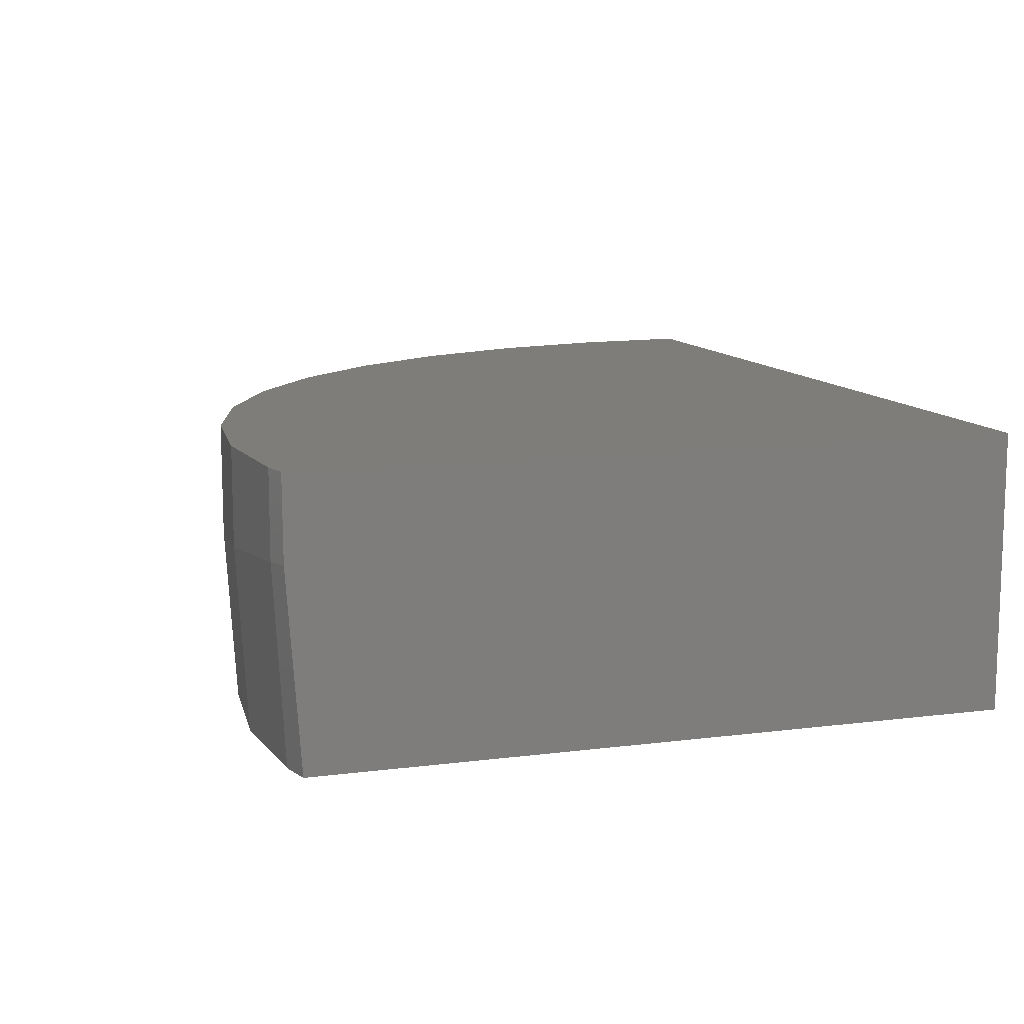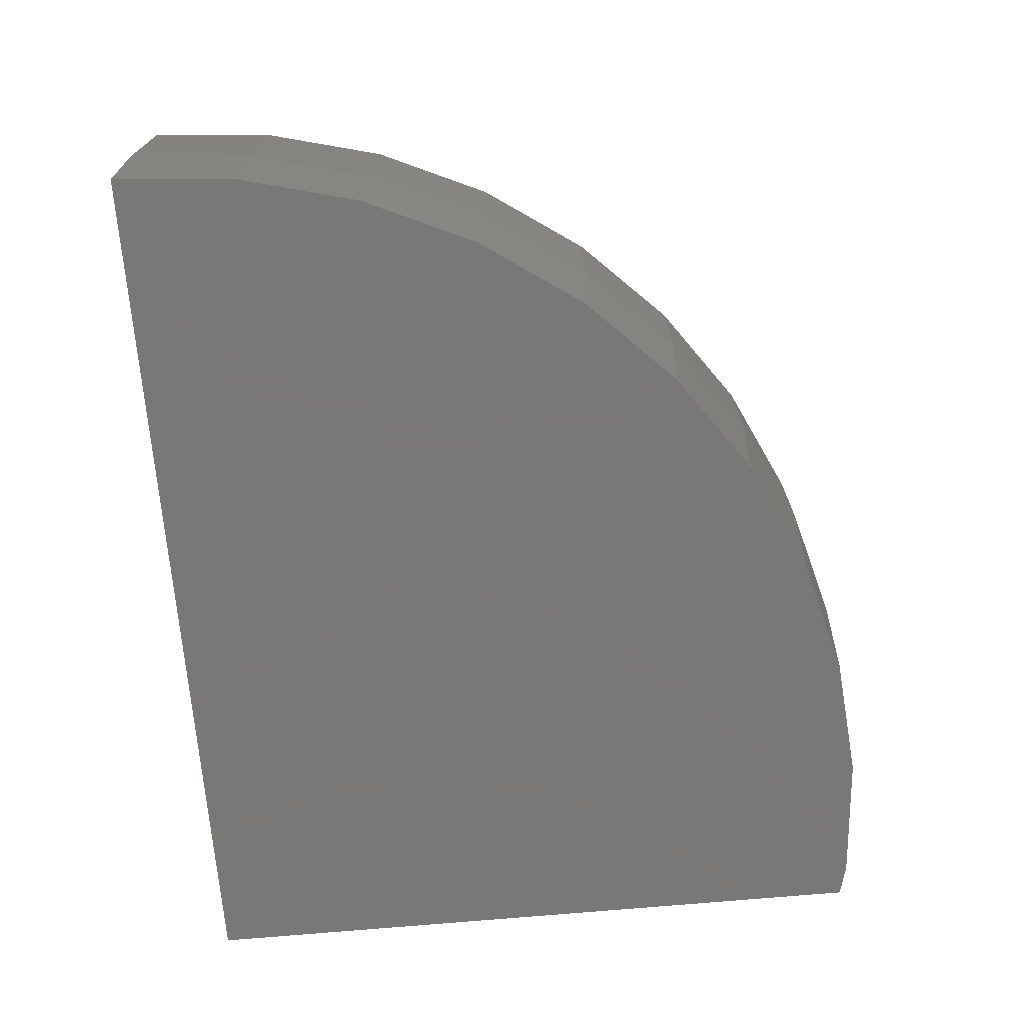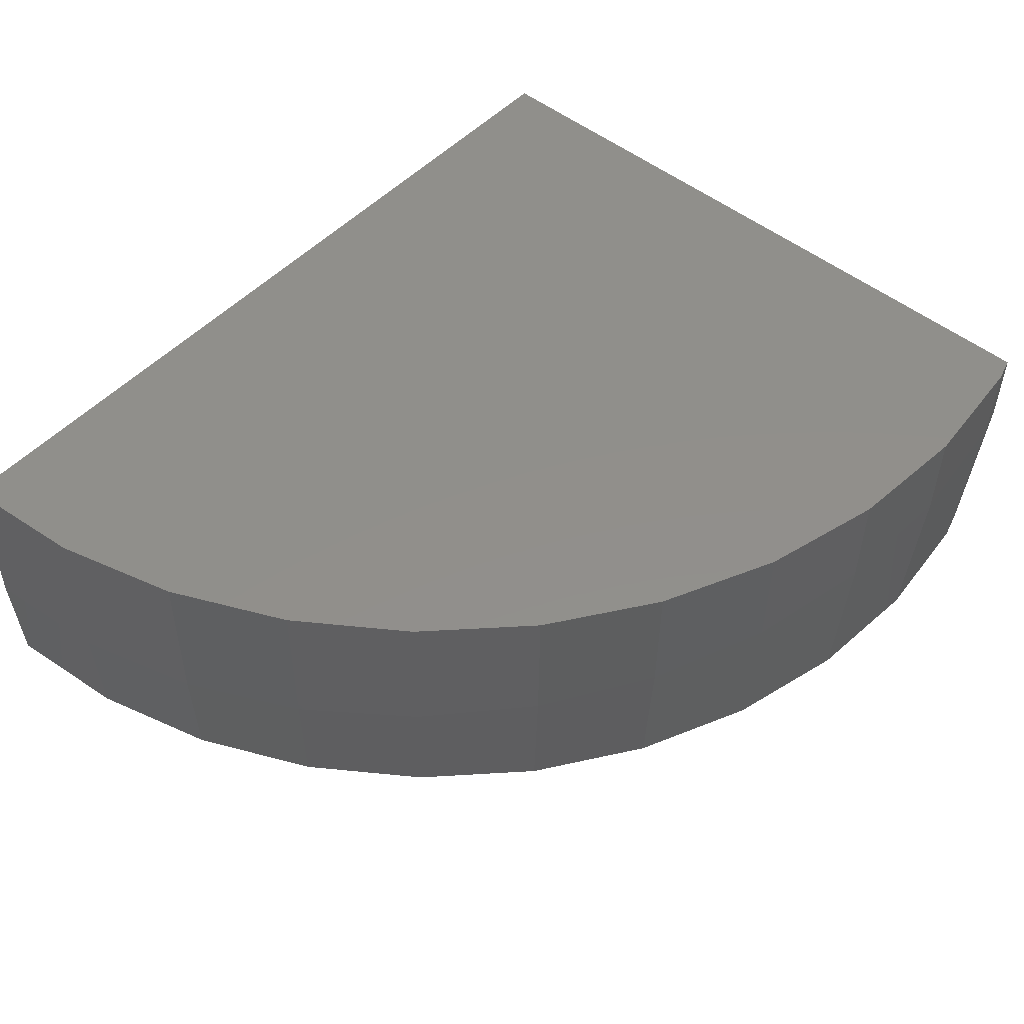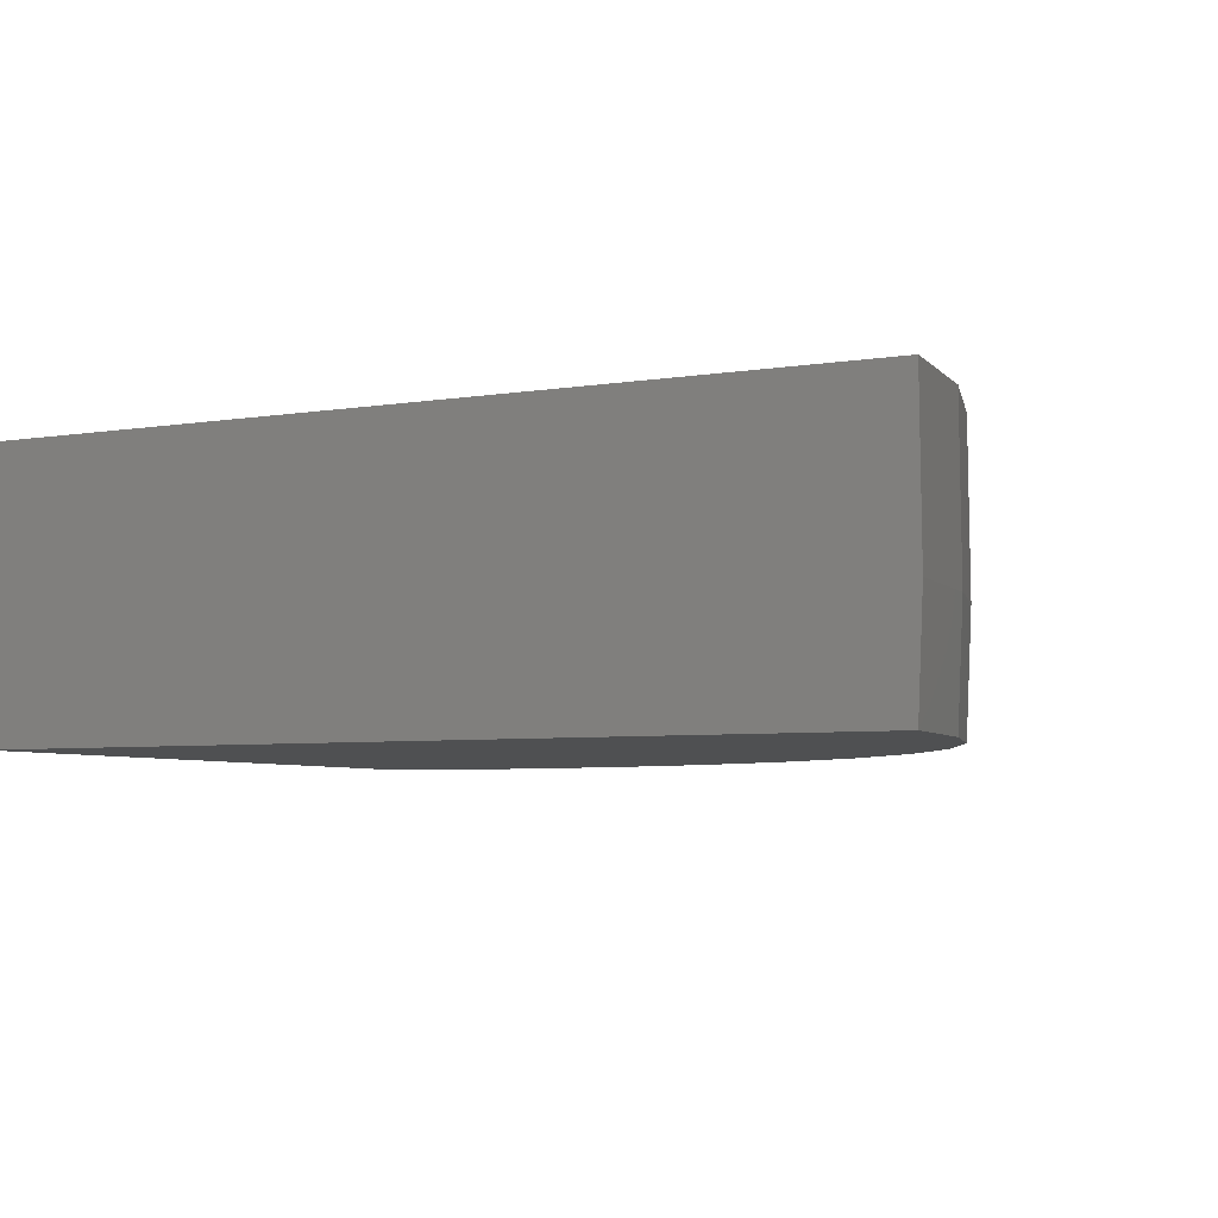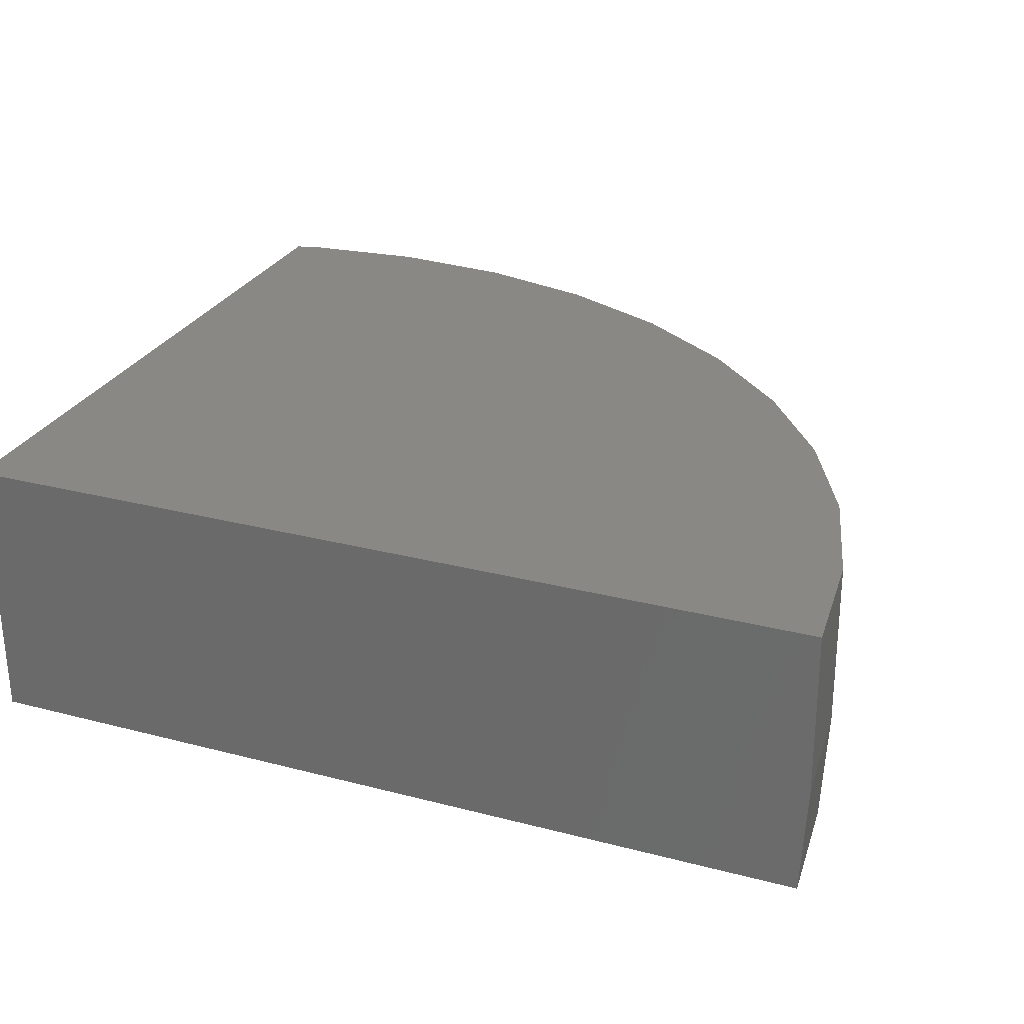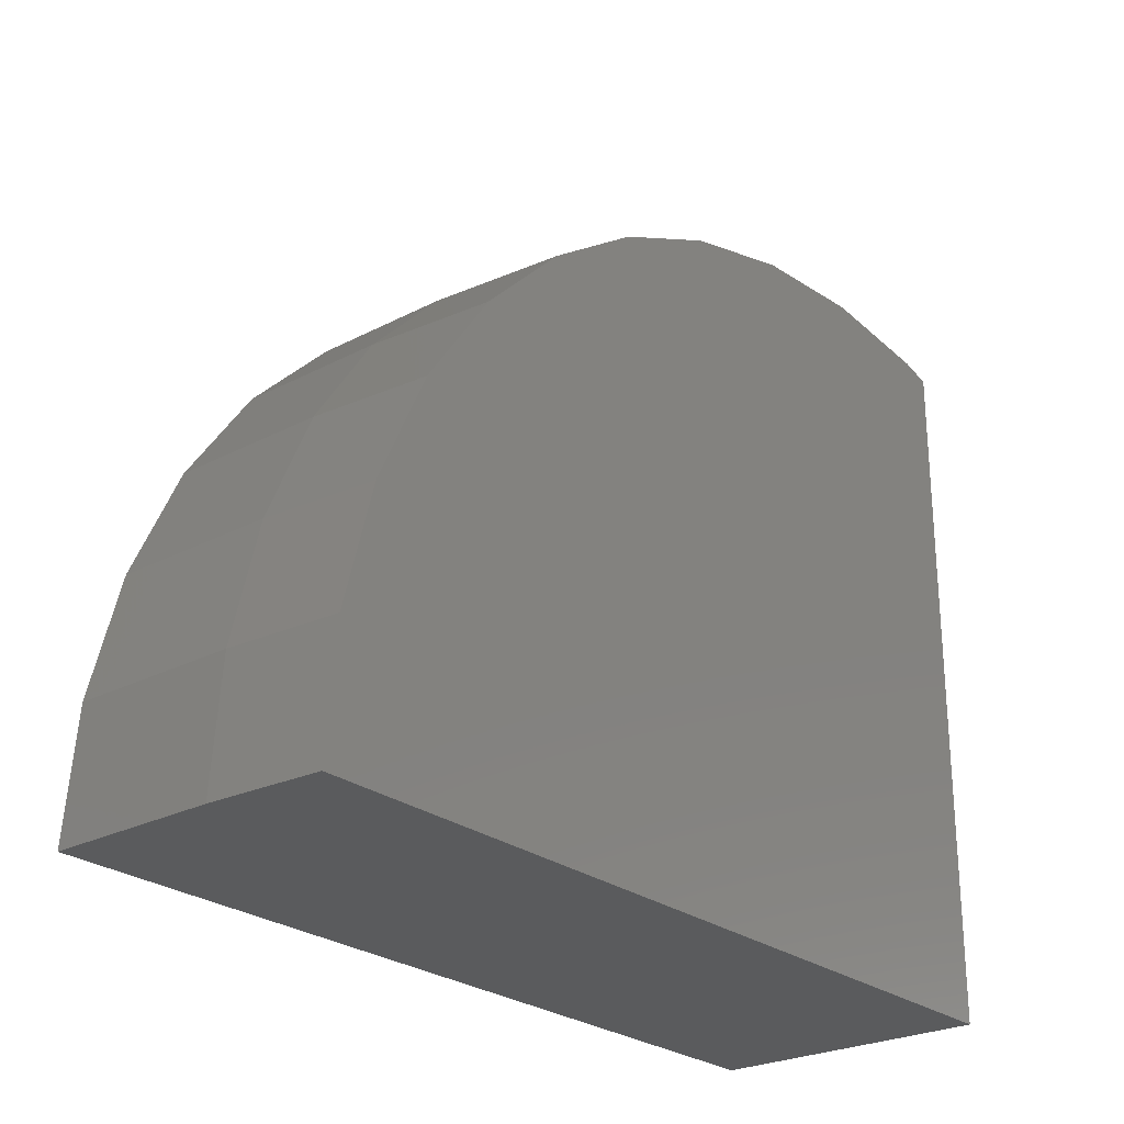
<metadata>
{"format":"stl","ext":"stl","renderer":"f3d","projection":"perspective","resolution":1024,"background":"white","views":[{"elev":11.2,"azim":72.5,"up":"+Y"},{"elev":-71.1,"azim":-84.9,"up":"+Y"},{"elev":50.3,"azim":-48.7,"up":"+Y"},{"elev":-5.5,"azim":-153.5,"up":"+Y"},{"elev":27.8,"azim":-158.4,"up":"+Y"},{"elev":-25.6,"azim":-50.6,"up":"+Z"}]}
</metadata>
<code>
# stl→obj: 62 verts, 120 faces
v 24.8 -102.2 18.3
v 24.8 -100.1 0
v 24.8 -100.1 18.32
v 24.8 -107.2 0
v 24.8 -107.2 17.96
v 2.22 -104.3 0
v 2.35 -107.2 0
v 2.257 -100.1 0
v 21.56 -100.1 18.72
v 18.39 -100.1 18.55
v 20.93 -100.1 18.77
v 24.17 -100.1 18.49
v 24.71 -100.1 18.34
v 15.3 -100.1 17.84
v 17.69 -100.1 18.49
v 12.37 -100.1 16.62
v 14.54 -100.1 17.64
v 9.684 -100.1 14.91
v 11.59 -100.1 16.26
v 7.32 -100.1 12.76
v 8.928 -100.1 14.38
v 5.349 -100.1 10.23
v 6.627 -100.1 12.07
v 3.834 -100.1 7.392
v 4.76 -100.1 9.387
v 2.823 -100.1 4.319
v 3.384 -100.1 6.421
v 2.353 -100.1 1.103
v 2.541 -100.1 3.26
v 2.257 -100.1 9.537e-07
v 19.7 -107.2 18.38
v 22.81 -107.2 18.29
v 20.82 -107.2 18.48
v 16.61 -107.2 17.95
v 17.63 -107.2 18.21
v 13.63 -107.2 16.98
v 14.53 -107.2 17.4
v 10.86 -107.2 15.52
v 11.61 -107.2 16.05
v 8.362 -107.2 13.6
v 8.973 -107.2 14.21
v 6.224 -107.2 11.26
v 6.691 -107.2 11.93
v 4.51 -107.2 8.583
v 4.837 -107.2 9.285
v 3.277 -107.2 5.633
v 3.47 -107.2 6.354
v 2.568 -107.2 2.5
v 2.632 -107.2 3.227
v 2.35 -107.2 9.537e-07
v 24.01 -107.2 18.18
v 24.15 -102.2 18.48
v 20.9 -102.6 18.77
v 17.66 -102.9 18.48
v 14.51 -103.2 17.63
v 11.56 -103.4 16.25
v 8.893 -103.7 14.37
v 6.591 -103.9 12.06
v 4.723 -104.1 9.383
v 3.346 -104.2 6.418
v 2.504 -104.3 3.259
v 2.22 -104.3 9.537e-07
f 1 2 3
f 4 1 5
f 1 4 2
f 6 4 7
f 4 6 2
f 2 6 8
f 9 10 11
f 2 10 9
f 2 9 12
f 2 12 13
f 2 13 3
f 14 10 2
f 10 14 15
f 16 14 2
f 14 16 17
f 18 16 2
f 16 18 19
f 20 18 2
f 18 20 21
f 22 20 2
f 20 22 23
f 24 22 2
f 22 24 25
f 26 24 2
f 24 26 27
f 28 26 2
f 26 28 29
f 8 28 2
f 28 8 30
f 31 32 33
f 34 31 35
f 31 4 32
f 5 32 4
f 31 34 4
f 36 34 37
f 34 36 4
f 38 36 39
f 36 38 4
f 40 38 41
f 38 40 4
f 42 40 43
f 40 42 4
f 44 42 45
f 42 44 4
f 46 44 47
f 44 46 4
f 48 46 49
f 46 48 4
f 7 48 50
f 48 7 4
f 32 5 51
f 13 1 3
f 1 13 52
f 13 12 52
f 52 5 1
f 5 52 51
f 9 52 12
f 52 9 53
f 9 11 53
f 51 52 32
f 53 32 52
f 32 53 33
f 10 53 11
f 53 10 54
f 10 15 54
f 33 53 31
f 54 31 53
f 31 54 35
f 14 54 15
f 54 14 55
f 14 17 55
f 35 54 34
f 55 34 54
f 34 55 37
f 16 55 17
f 55 16 56
f 16 19 56
f 37 55 36
f 56 36 55
f 36 56 39
f 18 56 19
f 56 18 57
f 18 21 57
f 39 56 38
f 57 38 56
f 38 57 41
f 20 57 21
f 57 20 58
f 20 23 58
f 41 57 40
f 58 40 57
f 40 58 43
f 22 58 23
f 58 22 59
f 22 25 59
f 43 58 42
f 42 59 45
f 59 42 58
f 24 59 25
f 59 24 60
f 24 27 60
f 45 59 44
f 44 60 47
f 60 44 59
f 26 60 27
f 60 26 61
f 26 29 61
f 47 60 46
f 46 61 49
f 61 46 60
f 28 61 29
f 61 28 62
f 28 30 62
f 48 49 61
f 48 62 50
f 62 48 61
f 6 30 8
f 30 6 62
f 7 62 6
f 62 7 50

</code>
